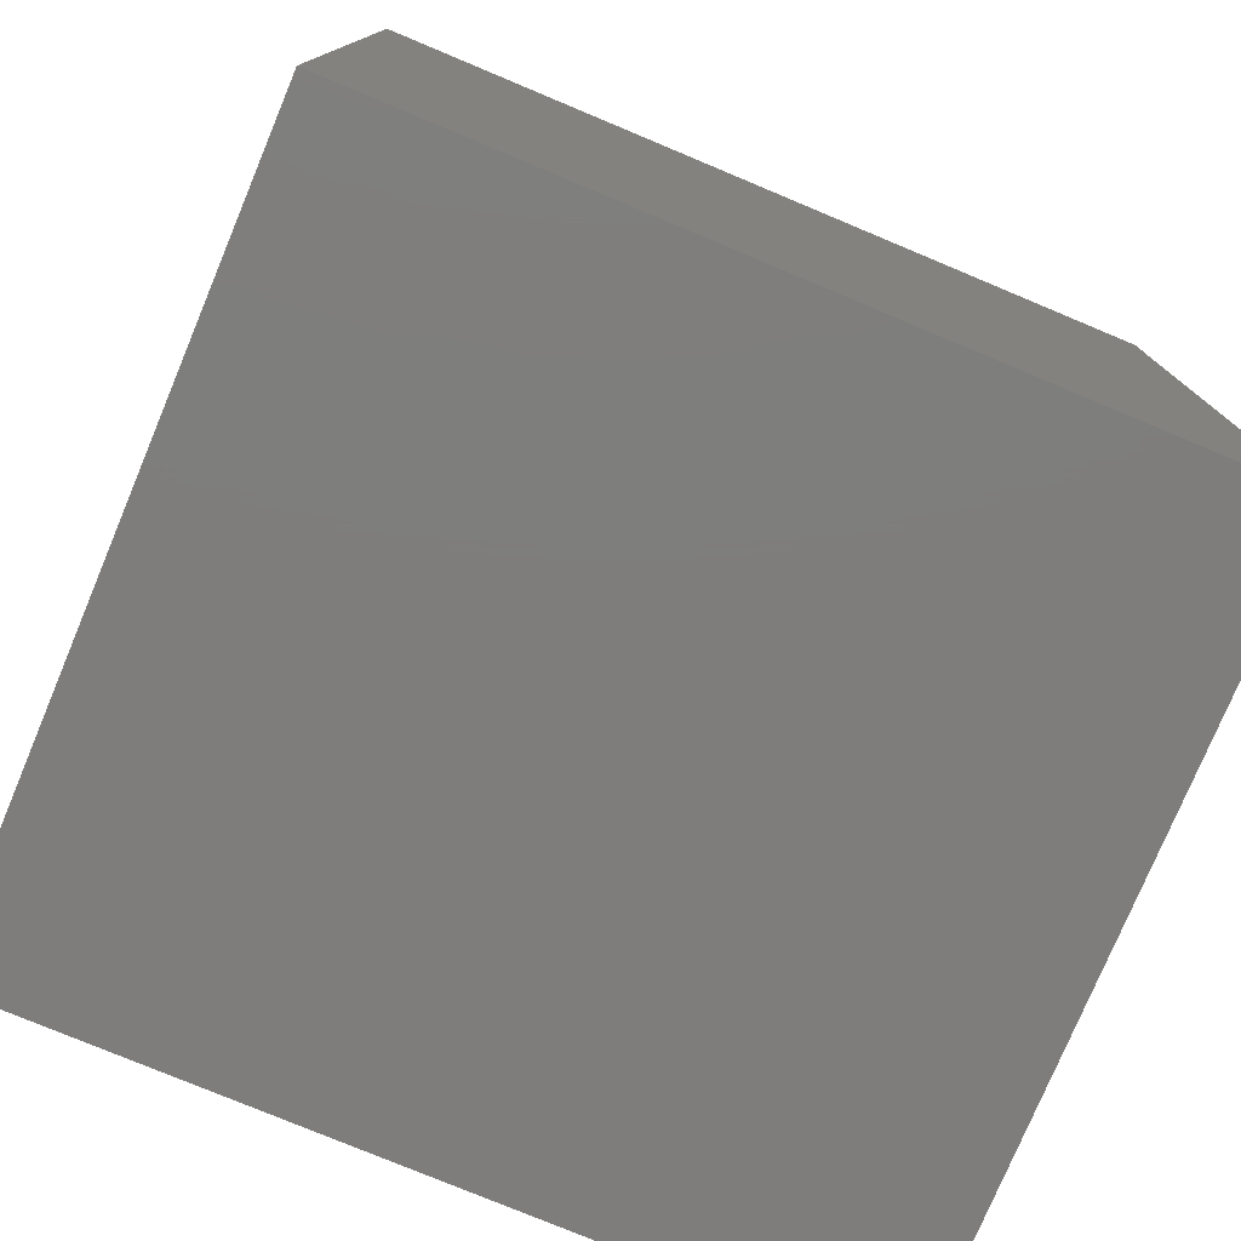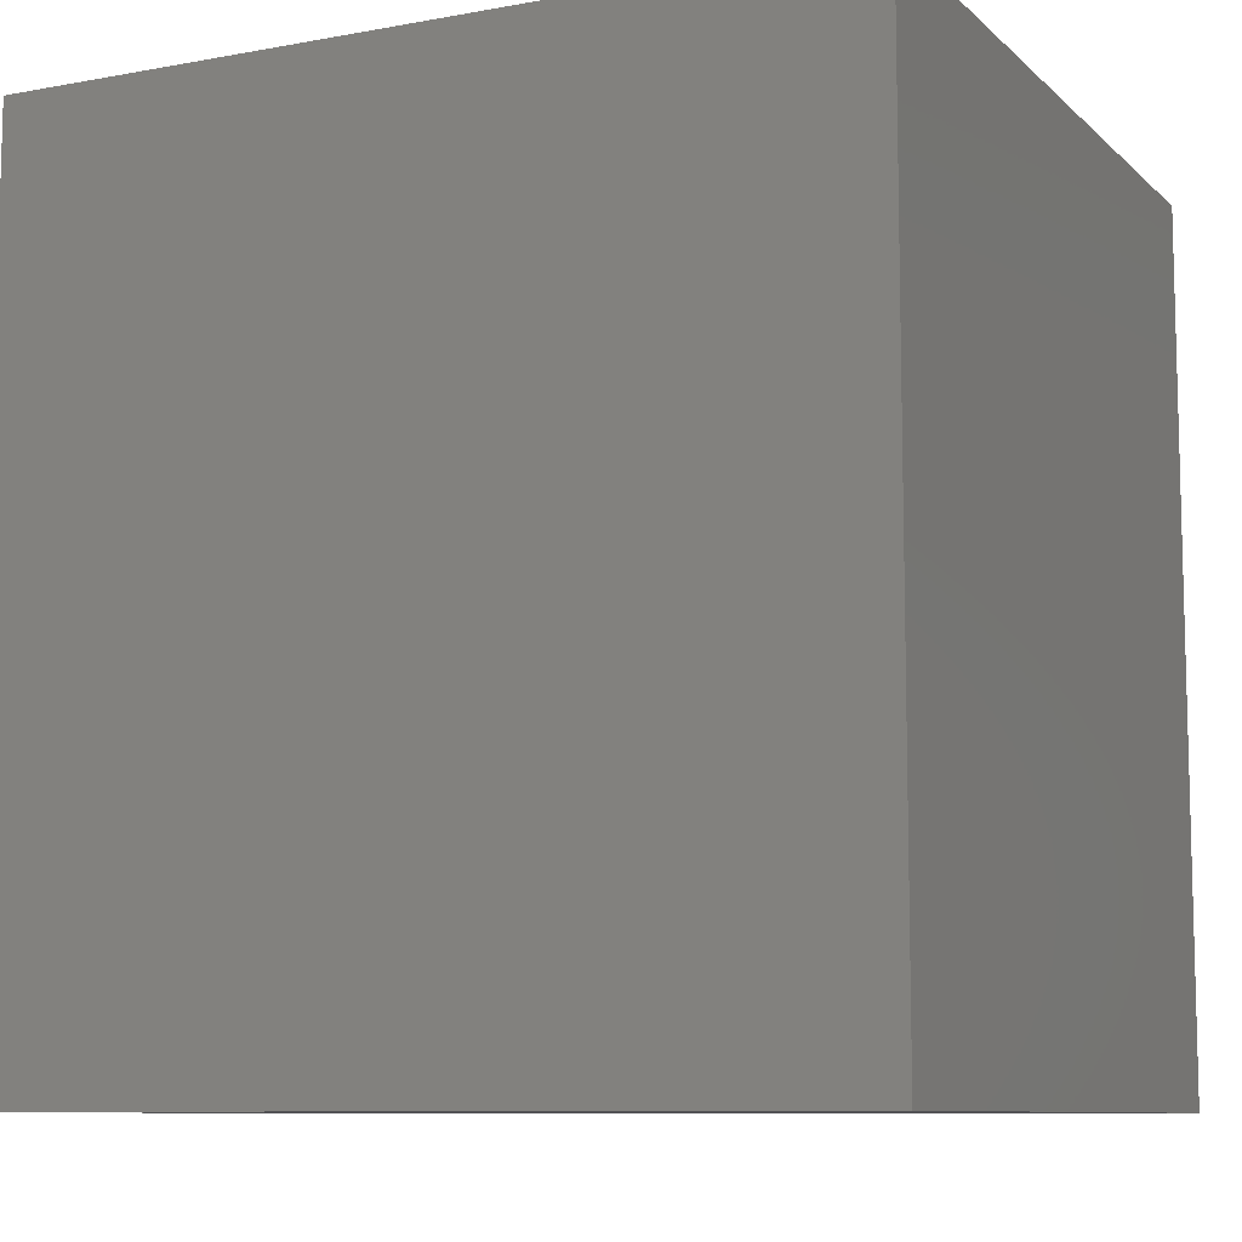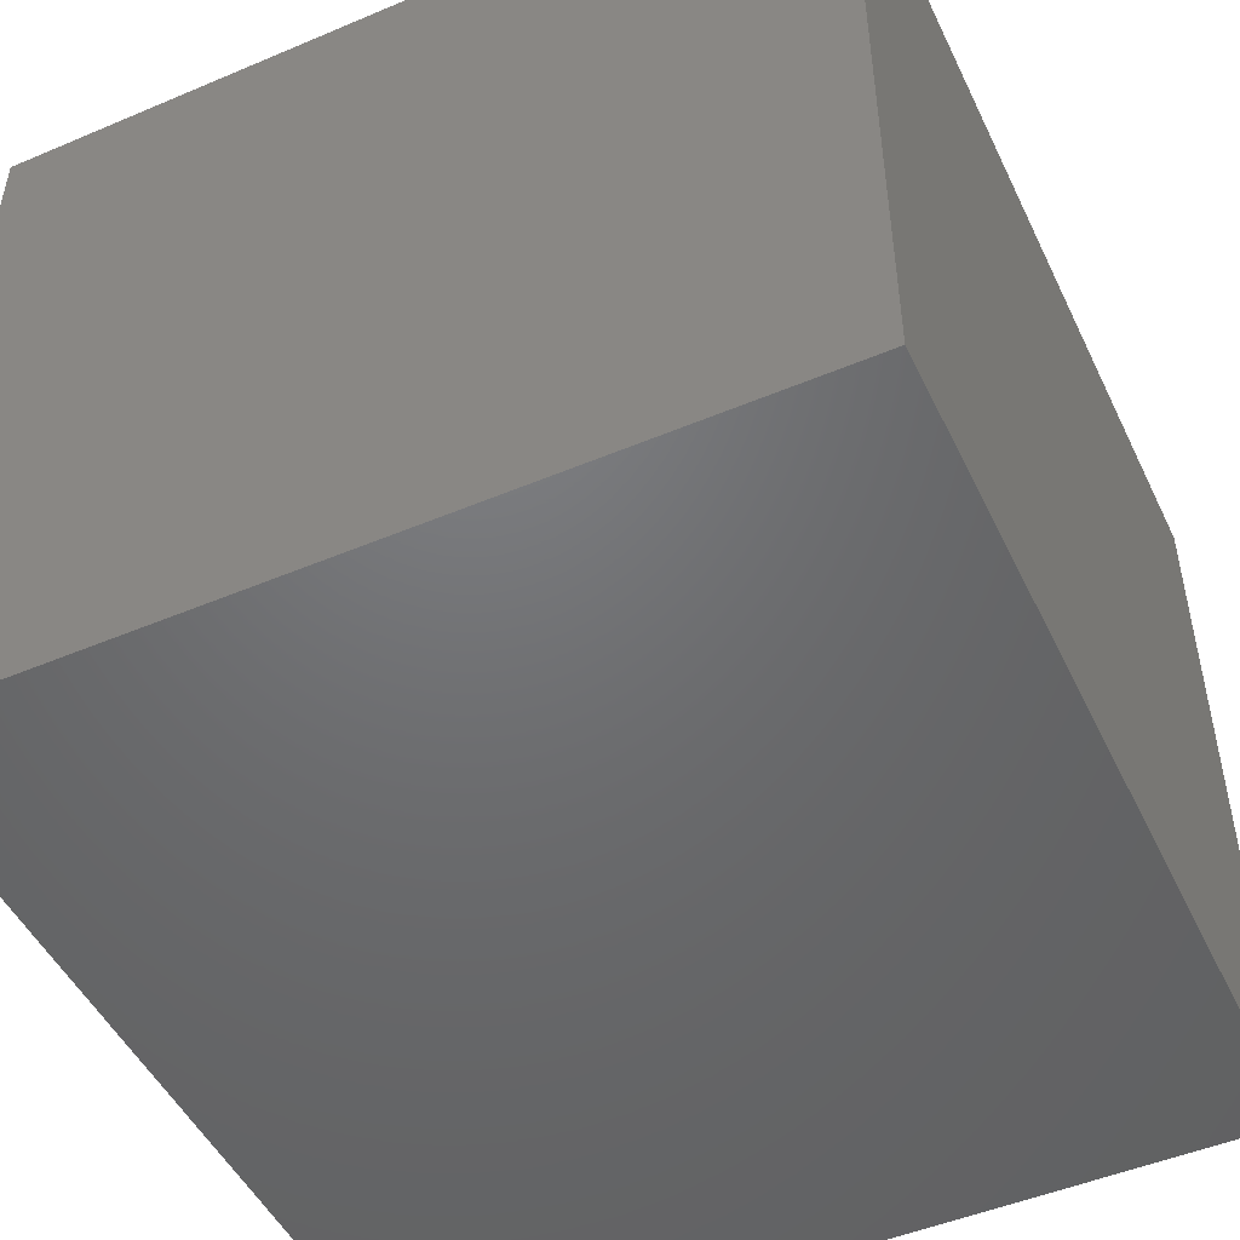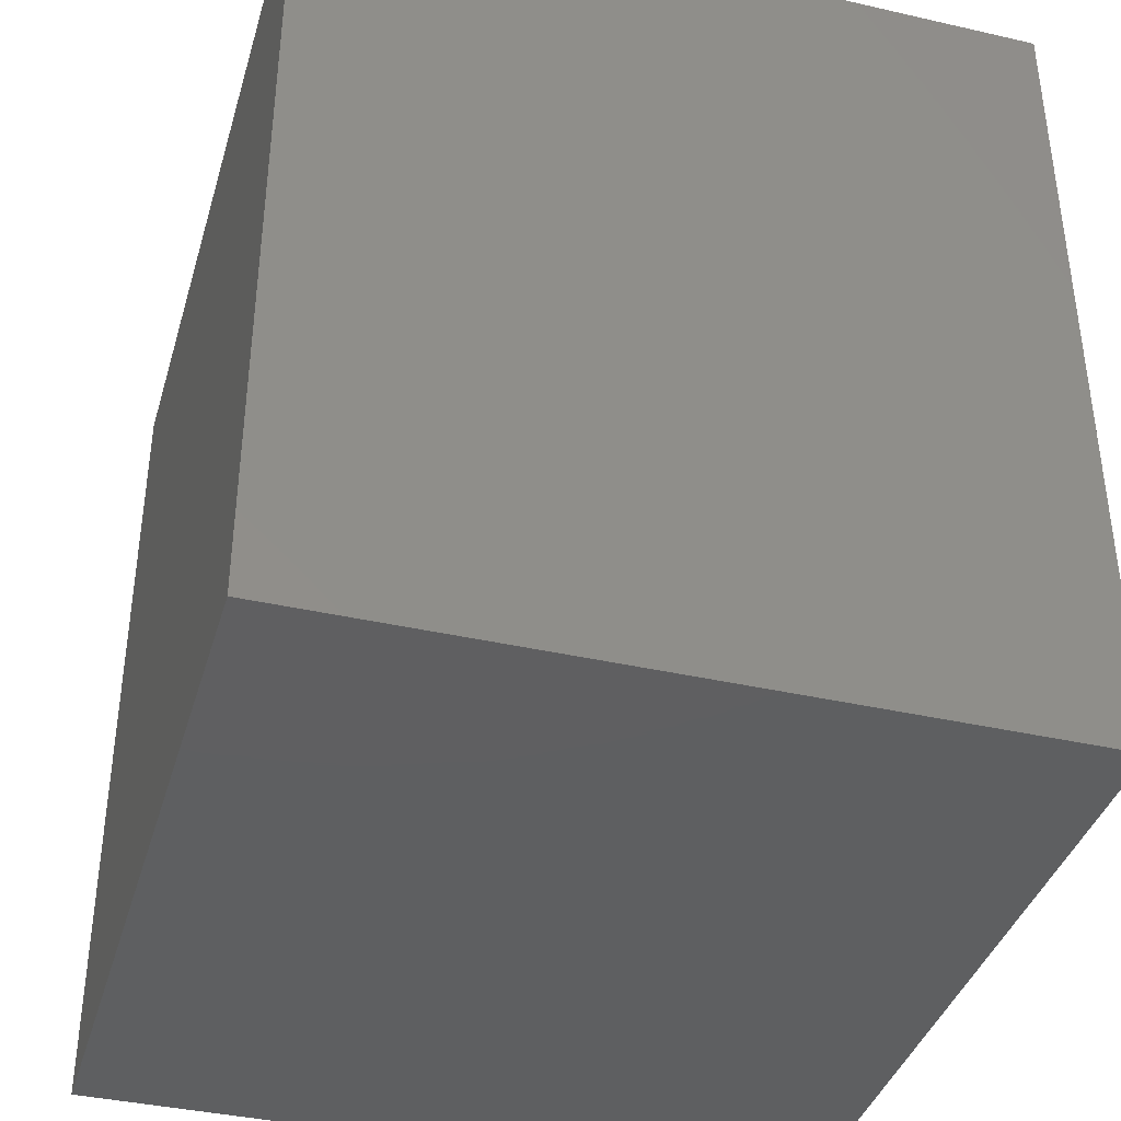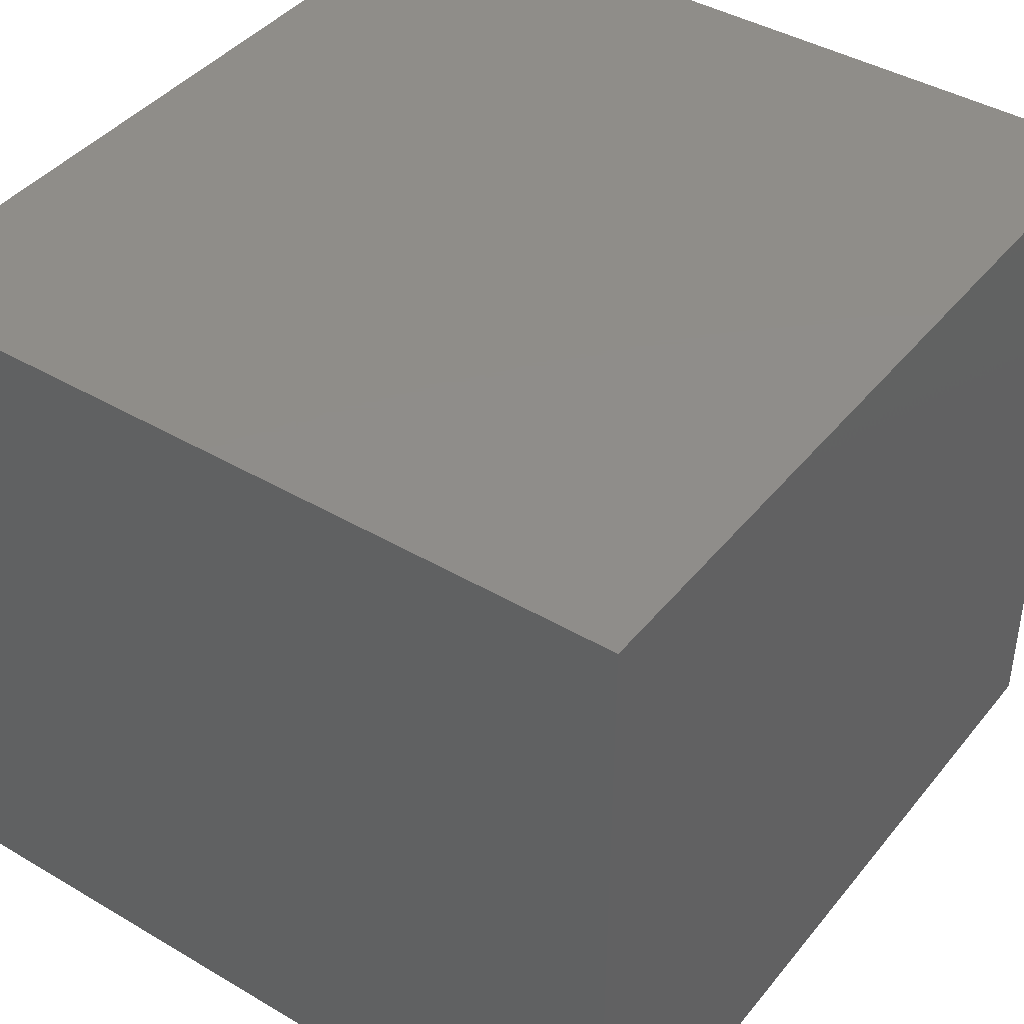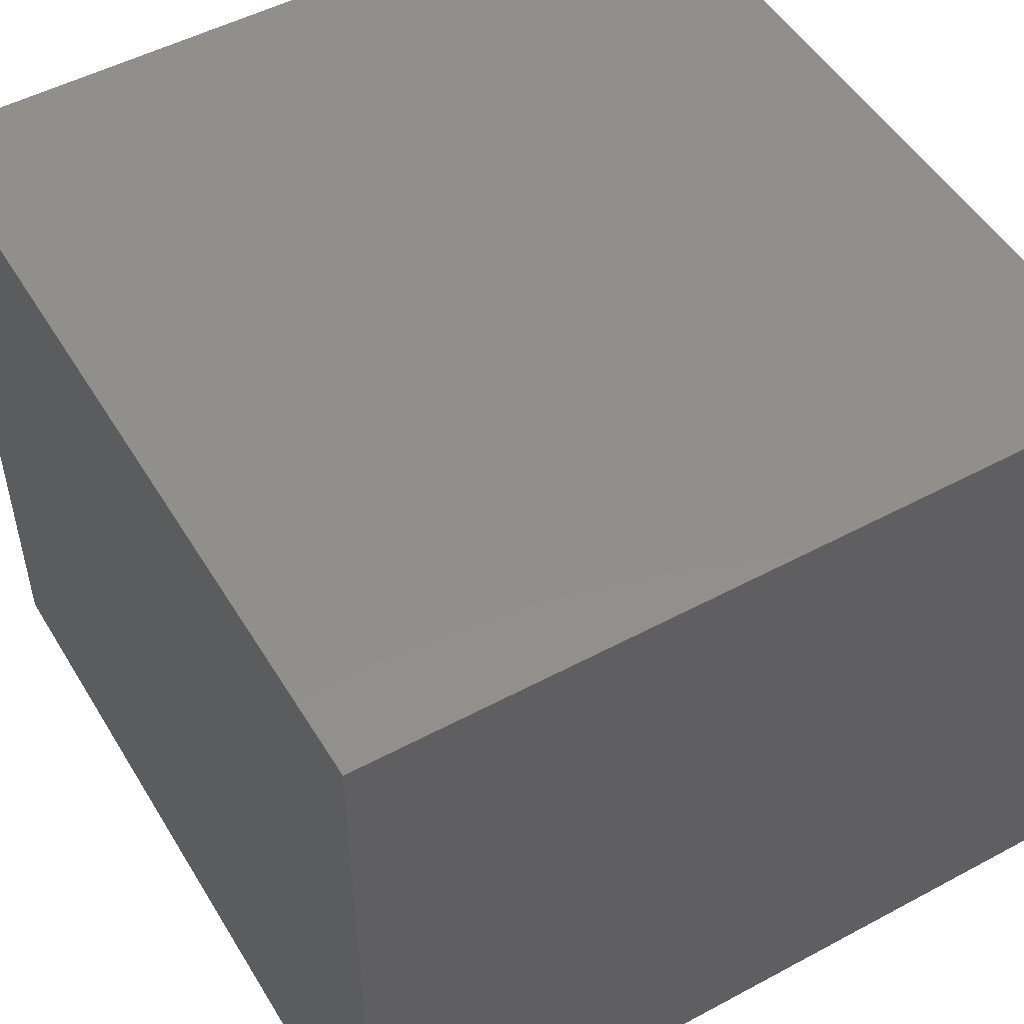
<metadata>
{"format":"stl","ext":"stl","renderer":"f3d","projection":"perspective","resolution":1024,"background":"white","views":[{"elev":-77.3,"azim":-22.7,"up":"+Y"},{"elev":-9.3,"azim":25.8,"up":"+Y"},{"elev":-49.1,"azim":25.1,"up":"+Z"},{"elev":-38.7,"azim":74.0,"up":"+Y"},{"elev":41.7,"azim":-144.6,"up":"+Z"},{"elev":50.6,"azim":-30.4,"up":"+Z"}]}
</metadata>
<code>
# stl→obj: 8 verts, 12 faces
v 42 -44.4 9.667
v 42 -22.2 -9.667
v 42 -22.2 9.667
v 42 -44.4 -9.667
v 21 -22.2 9.667
v 21 -44.4 9.667
v 21 -44.4 -9.667
v 21 -22.2 -9.667
f 1 2 3
f 2 1 4
f 5 1 3
f 1 5 6
f 7 2 4
f 2 7 8
f 7 5 8
f 5 7 6
f 2 5 3
f 5 2 8
f 7 1 6
f 1 7 4

</code>
